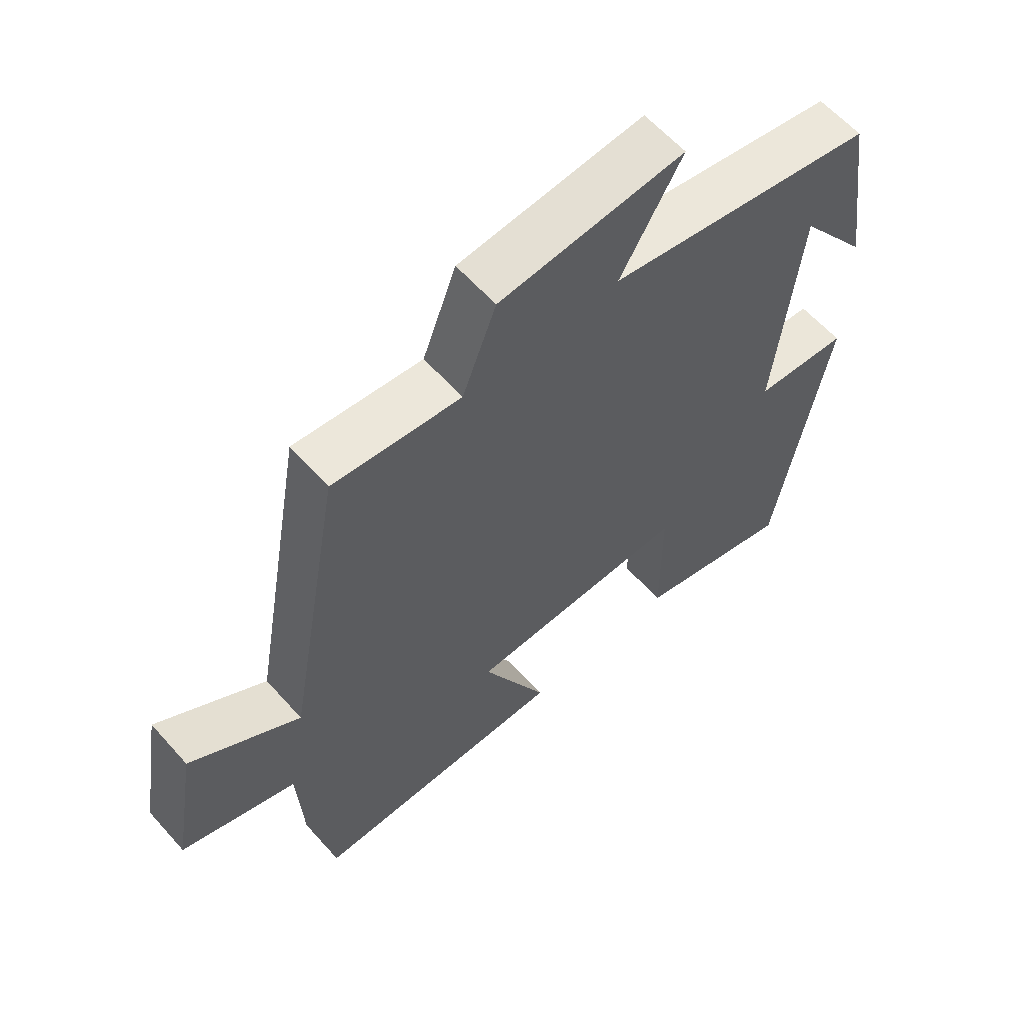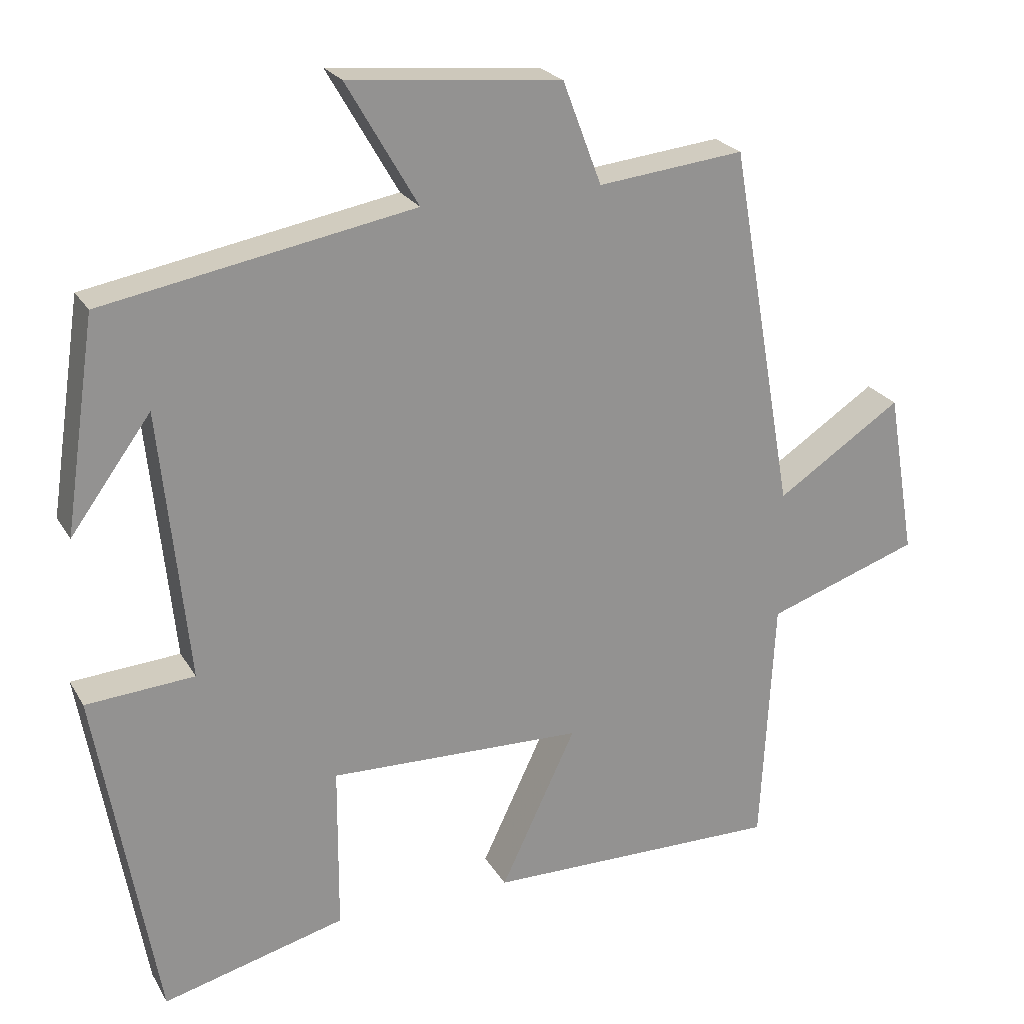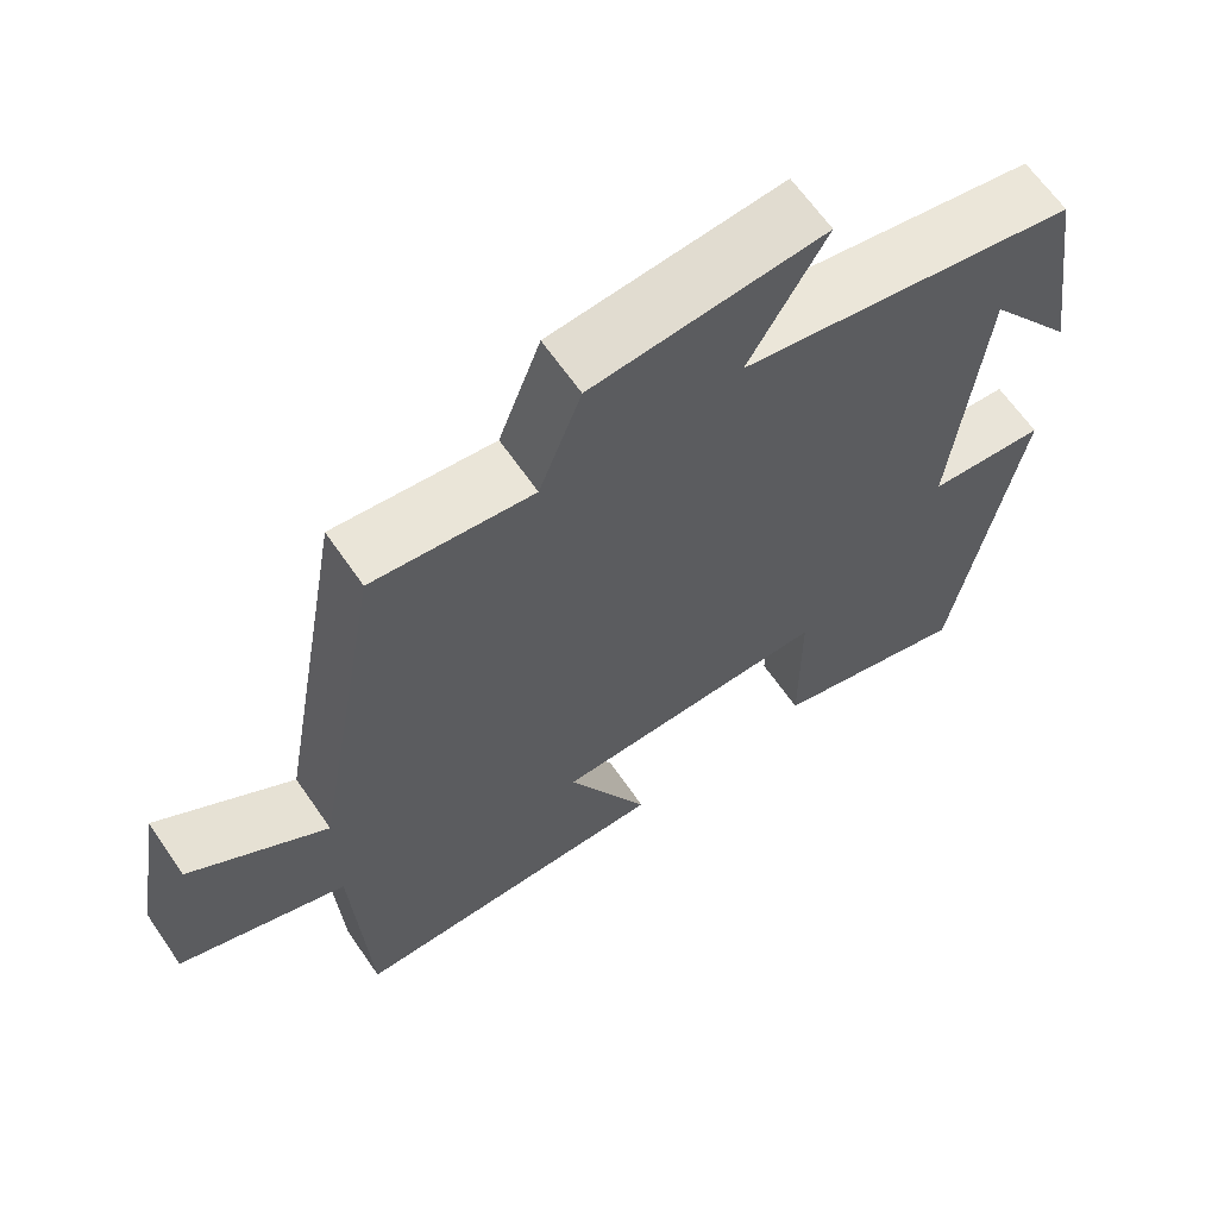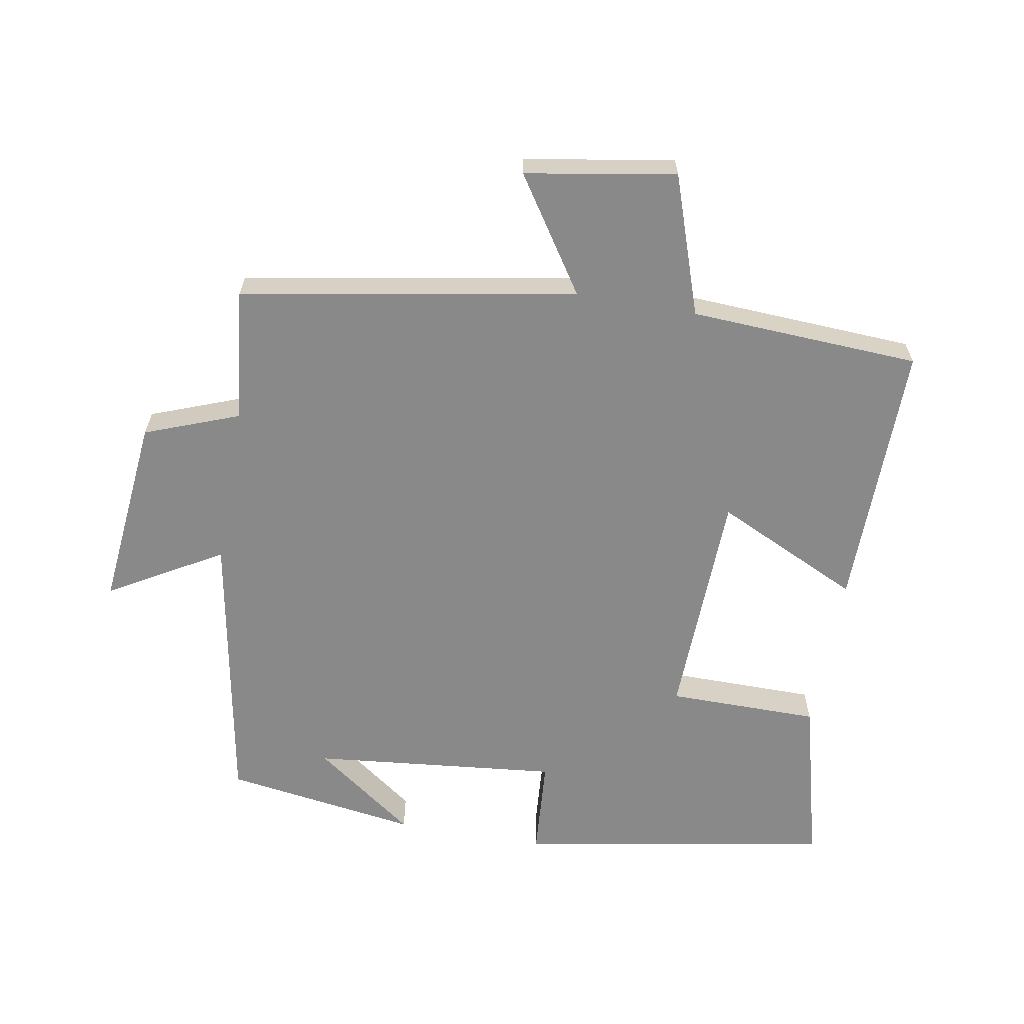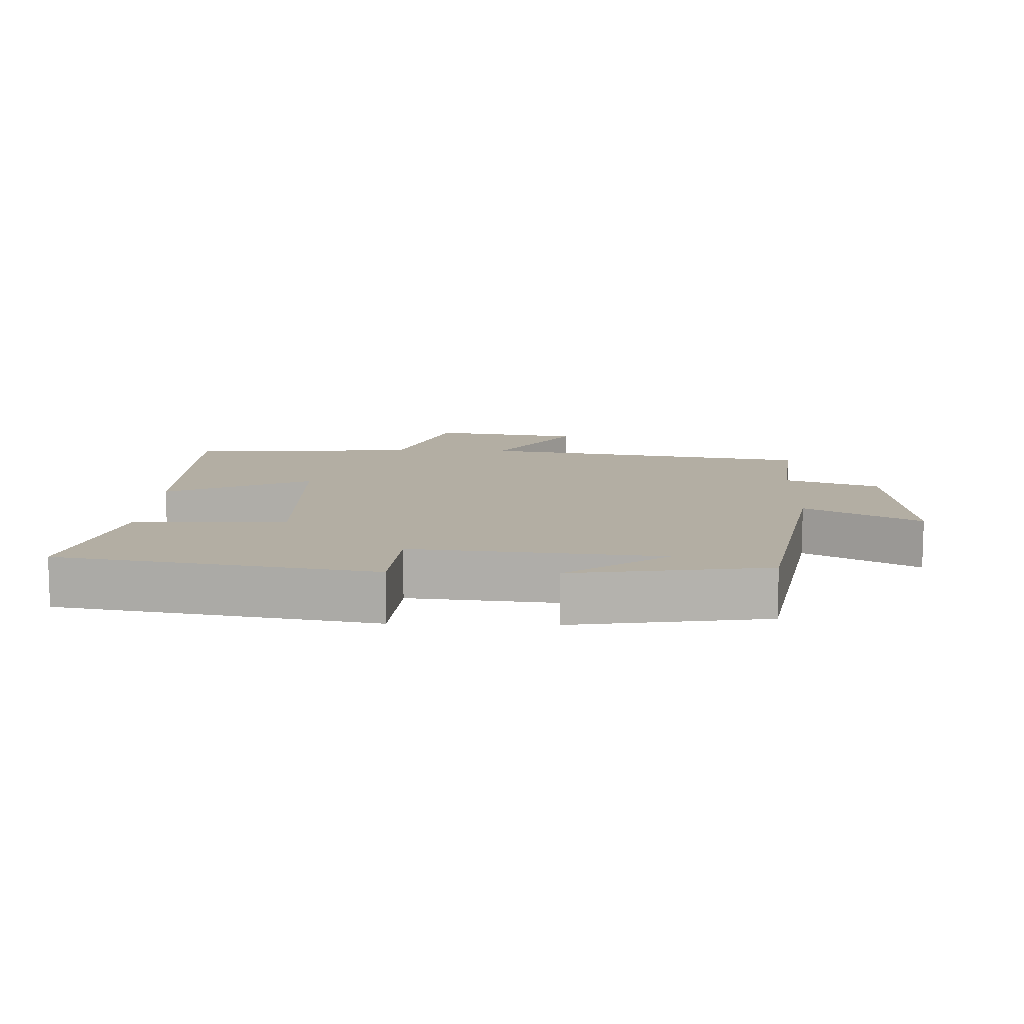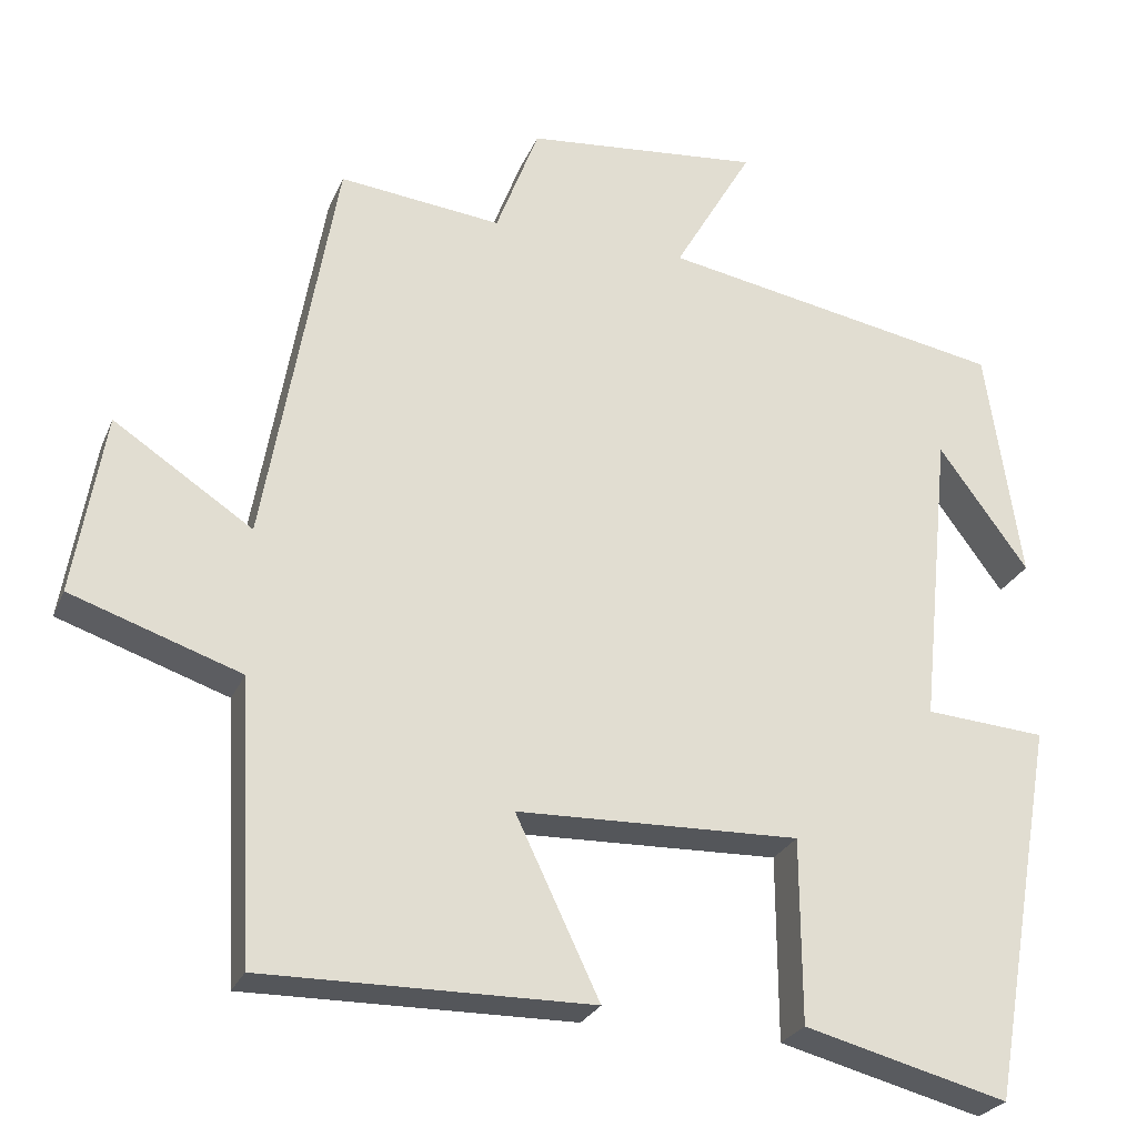
<metadata>
{"format":"obj","ext":"obj","renderer":"f3d","projection":"perspective","resolution":1024,"background":"white","views":[{"elev":60.8,"azim":138.5,"up":"+Z"},{"elev":23.4,"azim":-23.3,"up":"+Z"},{"elev":64.2,"azim":145.5,"up":"+Z"},{"elev":-63.3,"azim":80.0,"up":"+Y"},{"elev":10.9,"azim":-88.3,"up":"+Y"},{"elev":-25.9,"azim":160.8,"up":"+Z"}]}
</metadata>
<code>
v 0.482 0.07 -0.504
v 0.078 0.07 -0.5
v 0.181 0.07 -0.283
v -0.167 0.07 -0.273
v -0.168 0.07 -0.5
v -0.418 0.07 -0.565
v -0.5 0.07 -0.097
v -0.352 0.07 -0.086
v -0.39 0.07 0.284
v -0.5 0.07 0.133
v -0.457 0.07 0.423
v -0.034 0.07 0.5
v -0.131 0.07 0.668
v 0.159 0.07 0.64
v 0.212 0.07 0.5
v 0.412 0.07 0.522
v 0.5 0.07 0.022
v 0.671 0.07 0.135
v 0.709 0.07 -0.089
v 0.5 0.07 -0.16
v 0.482 0 -0.504
v 0.078 0 -0.5
v 0.181 0 -0.283
v -0.167 0 -0.273
v -0.168 0 -0.5
v -0.418 0 -0.565
v -0.5 0 -0.097
v -0.352 0 -0.086
v -0.39 0 0.284
v -0.5 0 0.133
v -0.457 0 0.423
v -0.034 0 0.5
v -0.131 0 0.668
v 0.159 0 0.64
v 0.212 0 0.5
v 0.412 0 0.522
v 0.5 0 0.022
v 0.671 0 0.135
v 0.709 0 -0.089
v 0.5 0 -0.16
f 17 18 19 20
f 17 20 1
f 16 17 1
f 15 16 1
f 12 13 14 15
f 9 10 11
f 12 15 1
f 11 12 1
f 9 11 1
f 6 7 8
f 5 6 8
f 4 5 8
f 3 4 8 9
f 1 2 3
f 1 3 9
f 40 39 38 37
f 21 40 37
f 21 37 36
f 21 36 35
f 35 34 33 32
f 31 30 29
f 21 35 32
f 21 32 31
f 21 31 29
f 28 27 26
f 28 26 25
f 28 25 24
f 29 28 24 23
f 23 22 21
f 29 23 21
f 1 21 22 2
f 2 22 23 3
f 3 23 24 4
f 4 24 25 5
f 5 25 26 6
f 6 26 27 7
f 7 27 28 8
f 8 28 29 9
f 9 29 30 10
f 10 30 31 11
f 11 31 32 12
f 12 32 33 13
f 13 33 34 14
f 14 34 35 15
f 15 35 36 16
f 16 36 37 17
f 17 37 38 18
f 18 38 39 19
f 19 39 40 20
f 20 40 21 1

</code>
